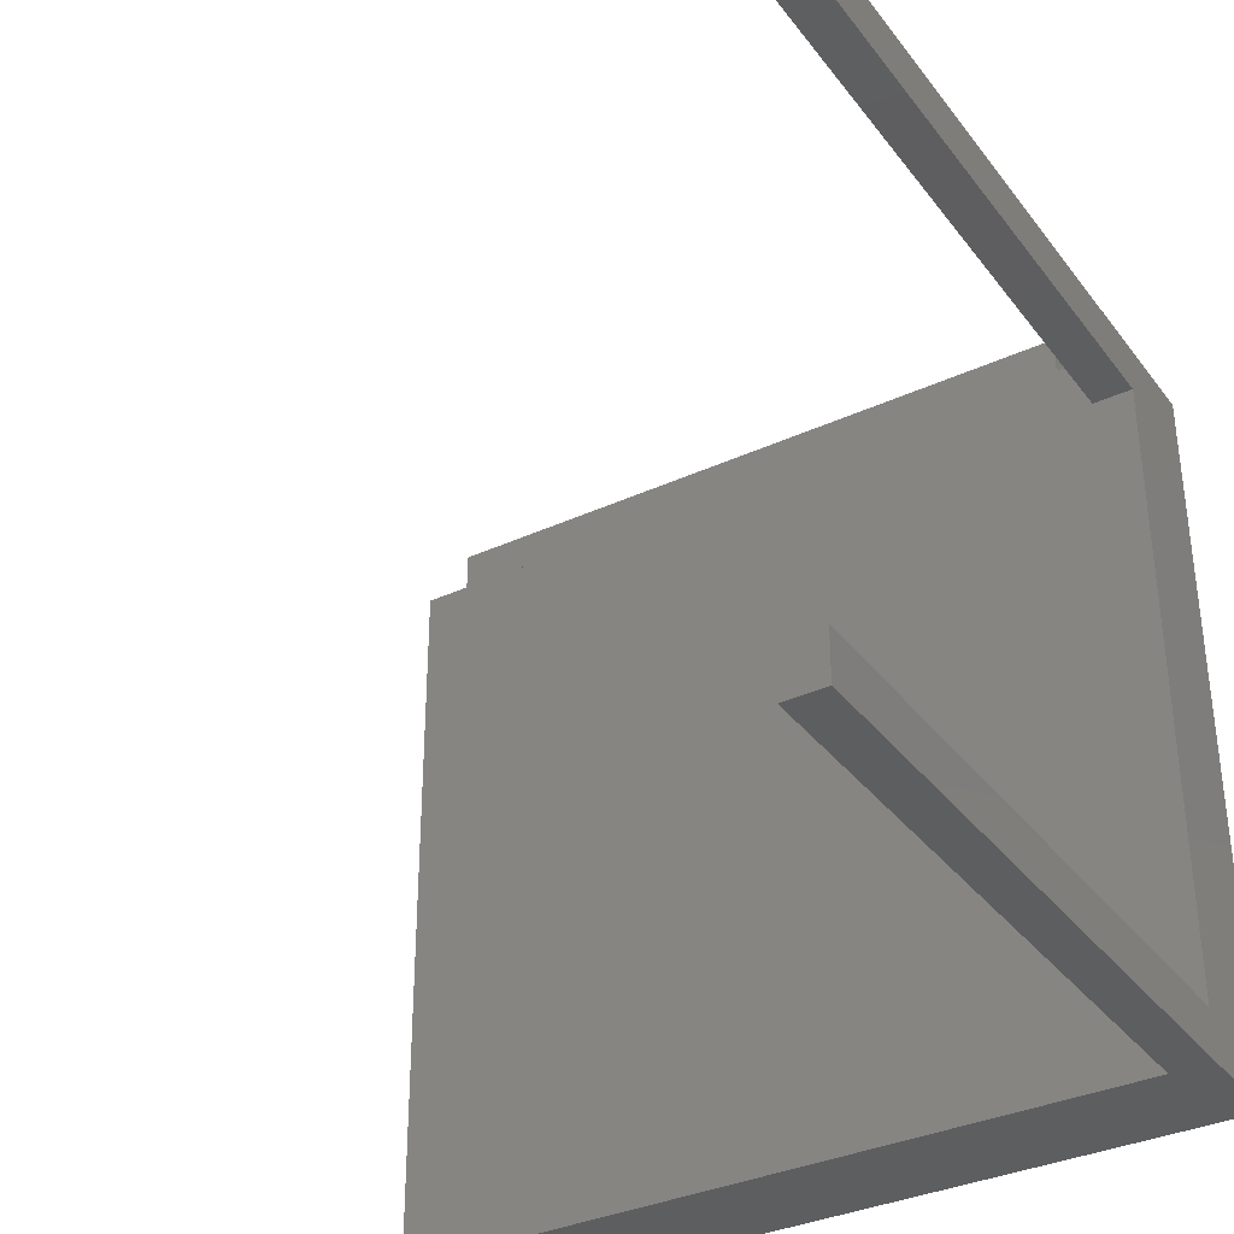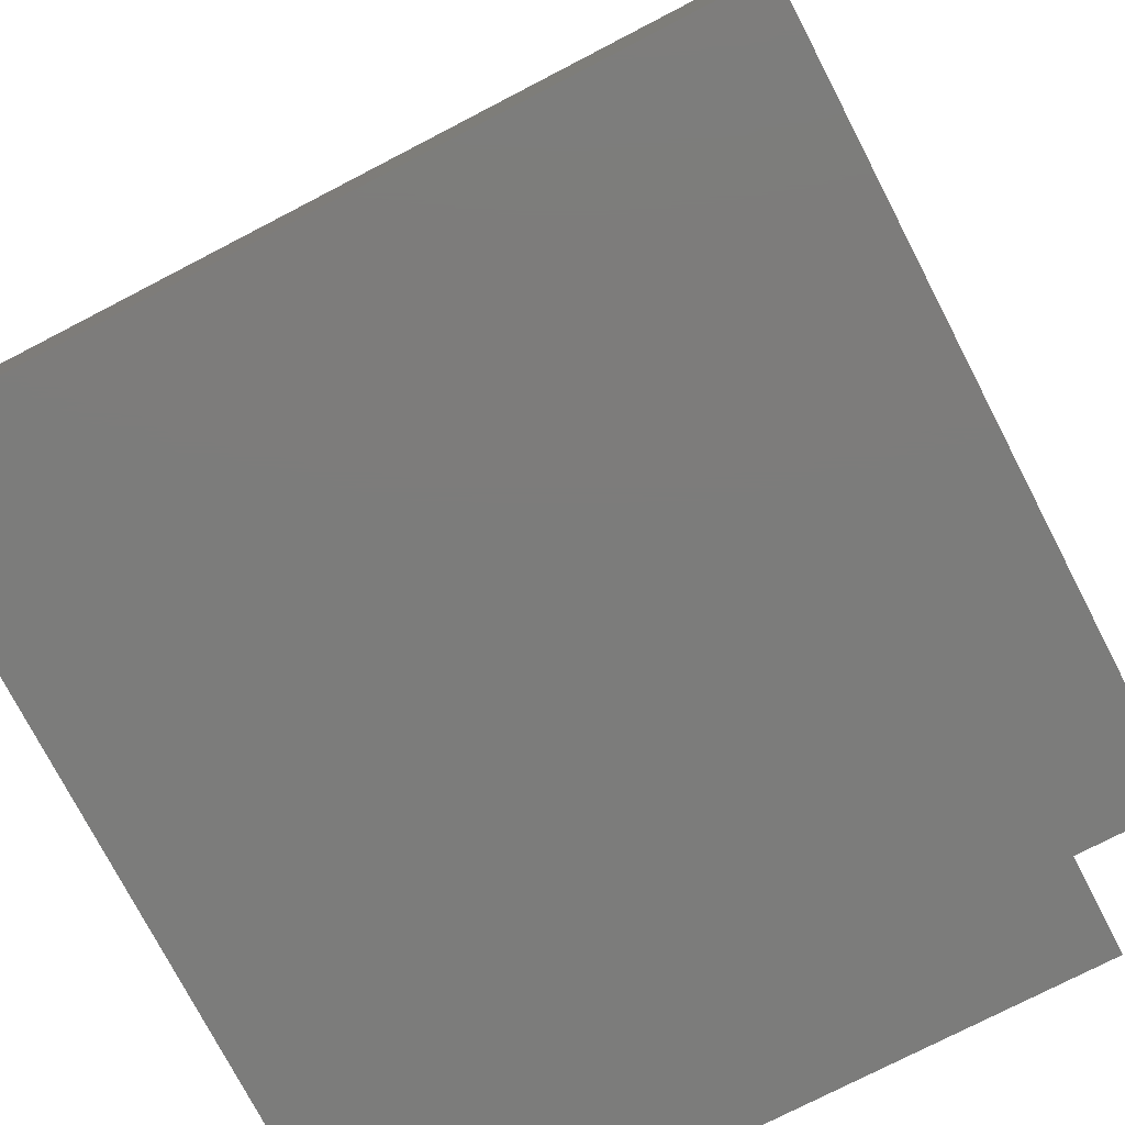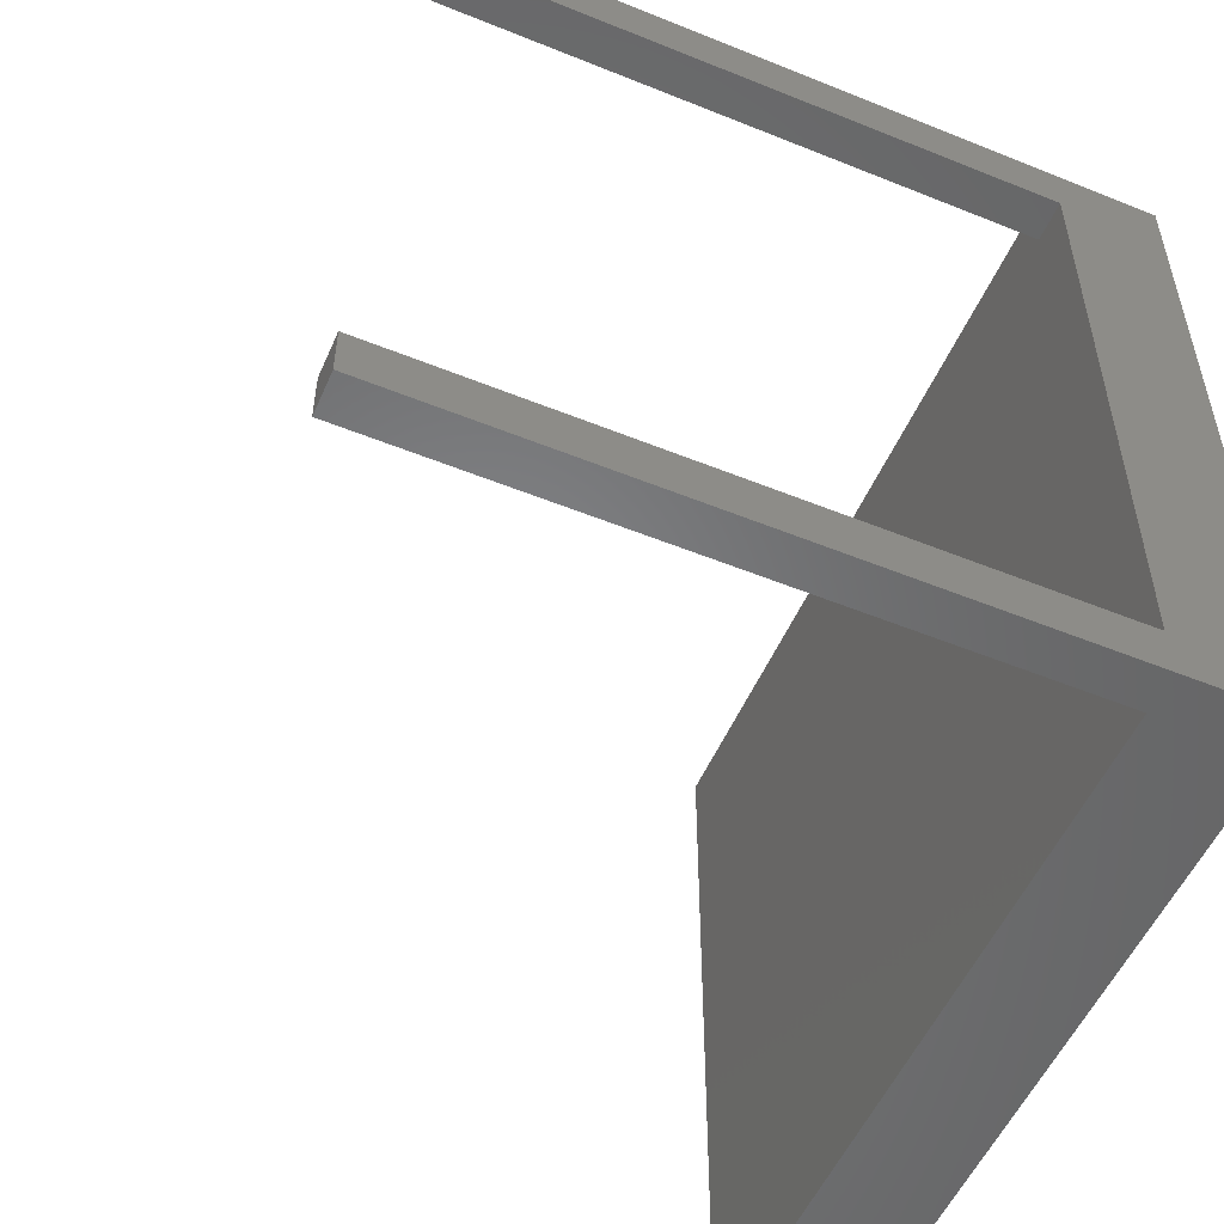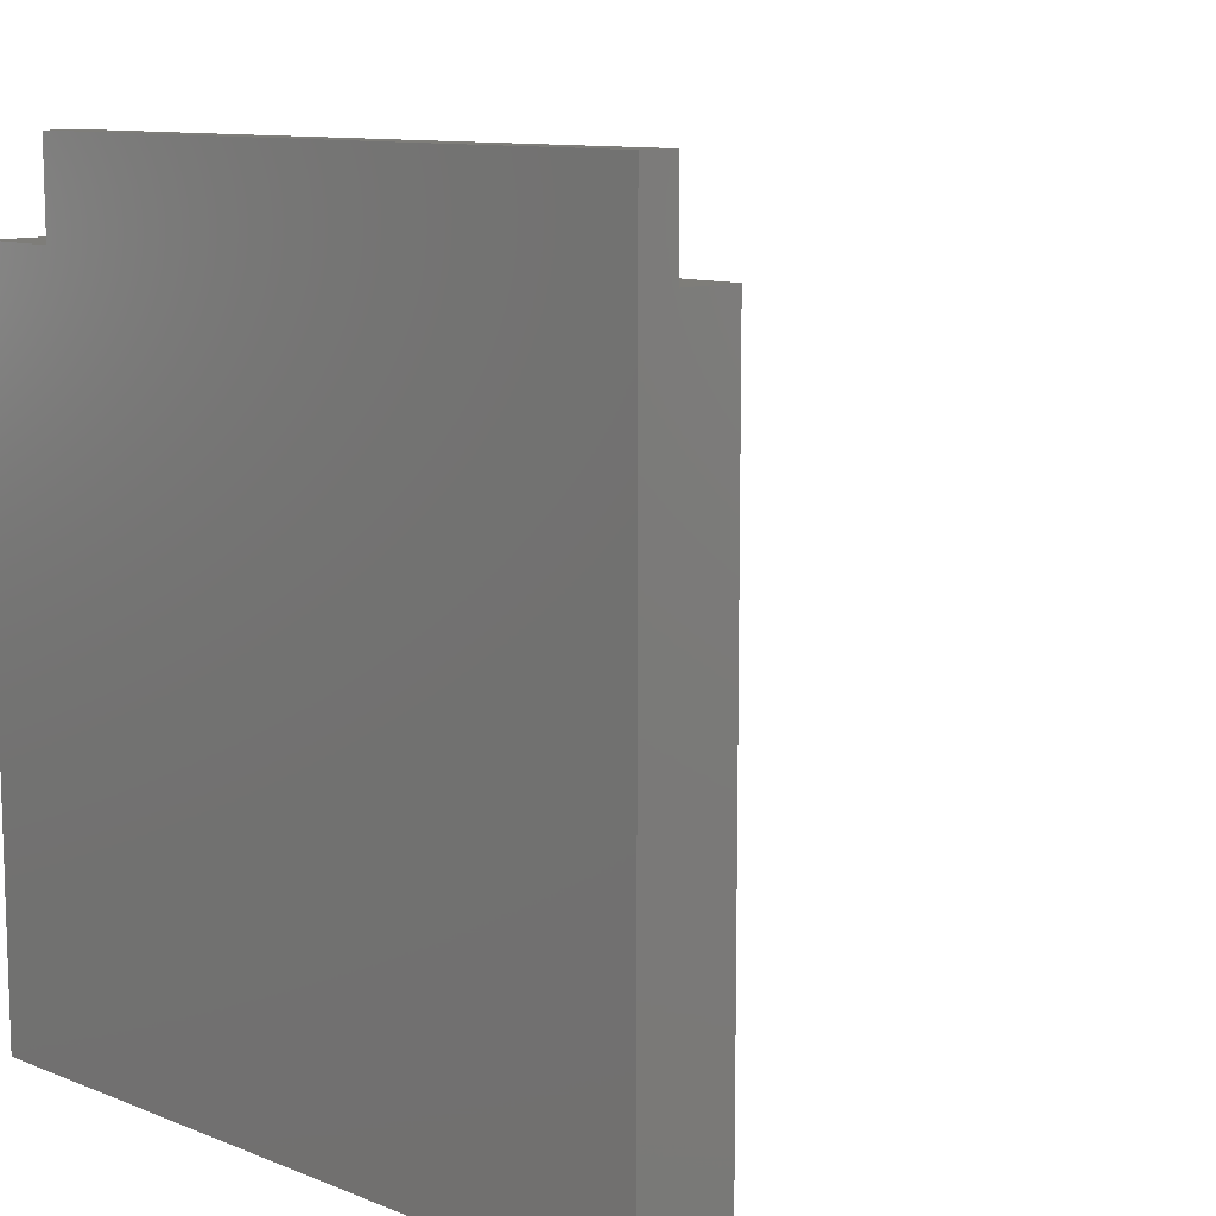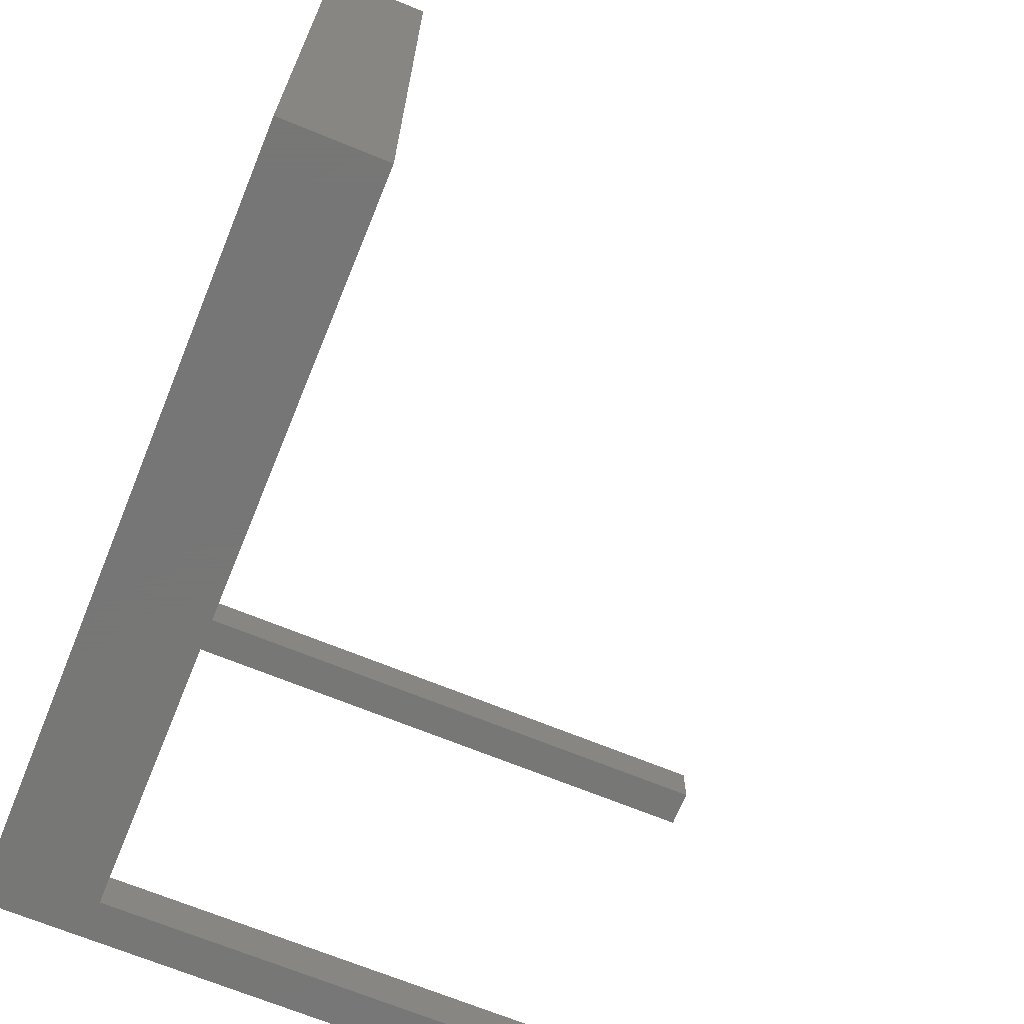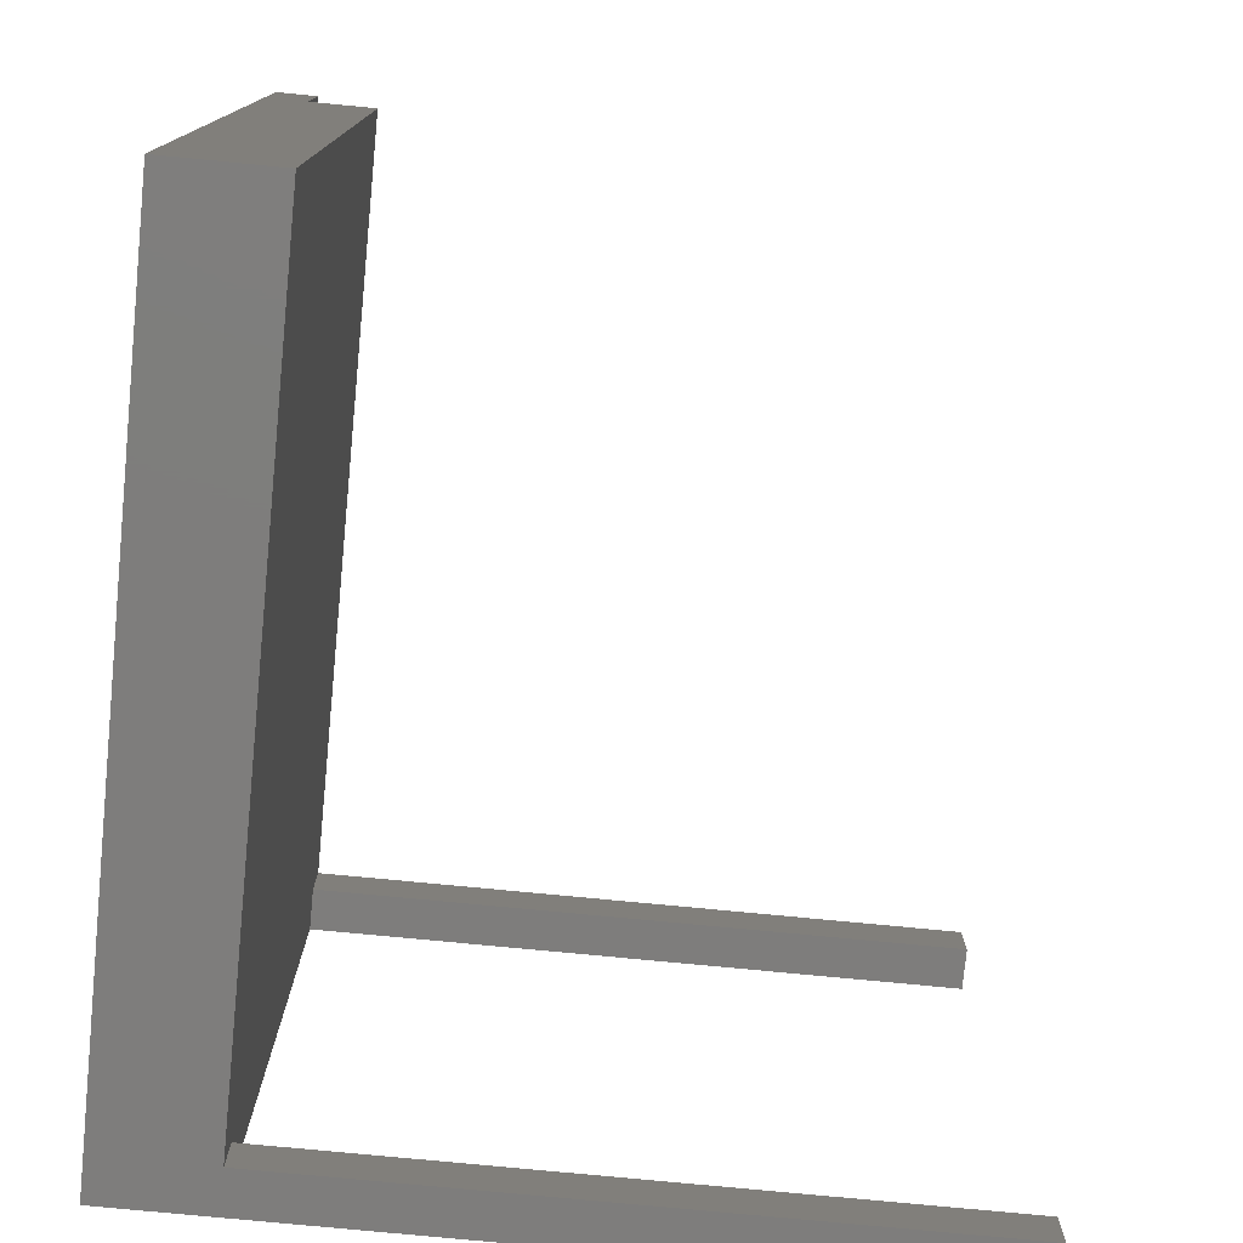
<metadata>
{"format":"stl","ext":"stl","renderer":"f3d","projection":"perspective","resolution":1024,"background":"white","views":[{"elev":-34.7,"azim":31.8,"up":"+Y"},{"elev":-75.6,"azim":27.4,"up":"+Z"},{"elev":-53.4,"azim":66.6,"up":"+Y"},{"elev":10.6,"azim":-135.5,"up":"+Y"},{"elev":-69.2,"azim":-112.2,"up":"+Y"},{"elev":-77.3,"azim":-95.5,"up":"+Y"}]}
</metadata>
<code>
# stl→obj: 26 verts, 48 faces
v 6026 -3040 127
v 8185 -3040 7.43e-15
v 6026 -3040 0
v 8185 -3040 127
v 8363 -5491 2324
v 8363 -5644 330.2
v 8363 -5644 2324
v 8363 -5491 330.2
v 8490 -5491 330.2
v 8490 -5491 2324
v 8363 -3339 2324
v 8363 -3504 330.2
v 8363 -3504 2324
v 8363 -3339 330.2
v 8185 -3339 127
v 6026 -3339 127
v 6026 -5644 0
v 8185 -3339 1.673e-15
v 8490 -5644 5.865e-15
v 8490 -3339 1.673e-15
v 6026 -3339 330.2
v 6026 -5644 330.2
v 8490 -5644 2324
v 8490 -3504 330.2
v 8490 -3504 2324
v 8490 -3339 2324
f 1 2 3
f 2 1 4
f 5 6 7
f 6 5 8
f 5 9 8
f 9 5 10
f 11 12 13
f 12 11 14
f 15 1 16
f 1 15 4
f 2 17 3
f 17 2 18
f 17 18 19
f 19 18 20
f 21 17 22
f 17 21 16
f 17 16 3
f 3 16 1
f 19 9 23
f 9 19 20
f 9 20 24
f 24 20 25
f 25 20 26
f 10 23 9
f 25 11 13
f 11 25 26
f 23 5 7
f 5 23 10
f 23 6 19
f 6 23 7
f 19 22 17
f 22 19 6
f 2 15 18
f 15 2 4
f 21 15 16
f 15 20 18
f 20 15 14
f 20 14 26
f 14 15 21
f 26 14 11
f 25 12 24
f 12 25 13
f 9 12 8
f 12 9 24
f 6 21 22
f 21 6 14
f 14 6 8
f 14 8 12

</code>
